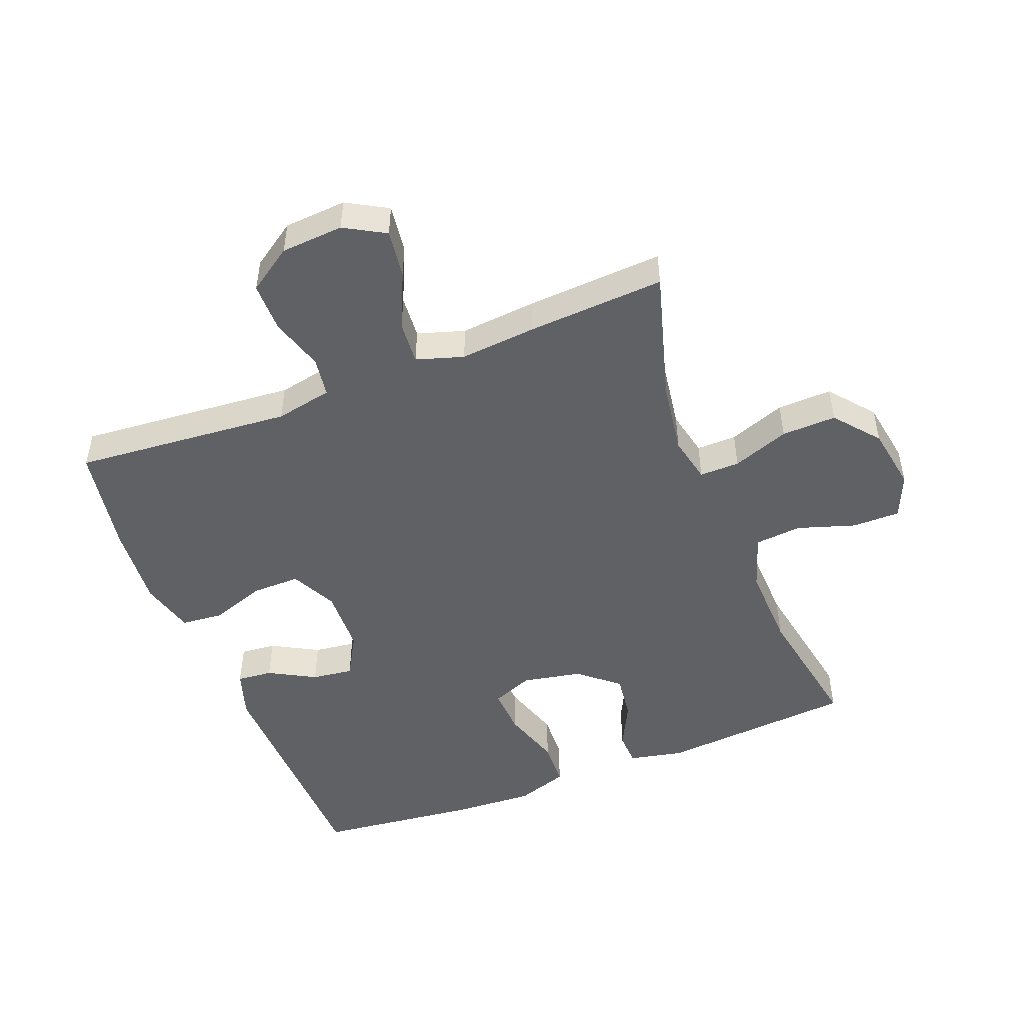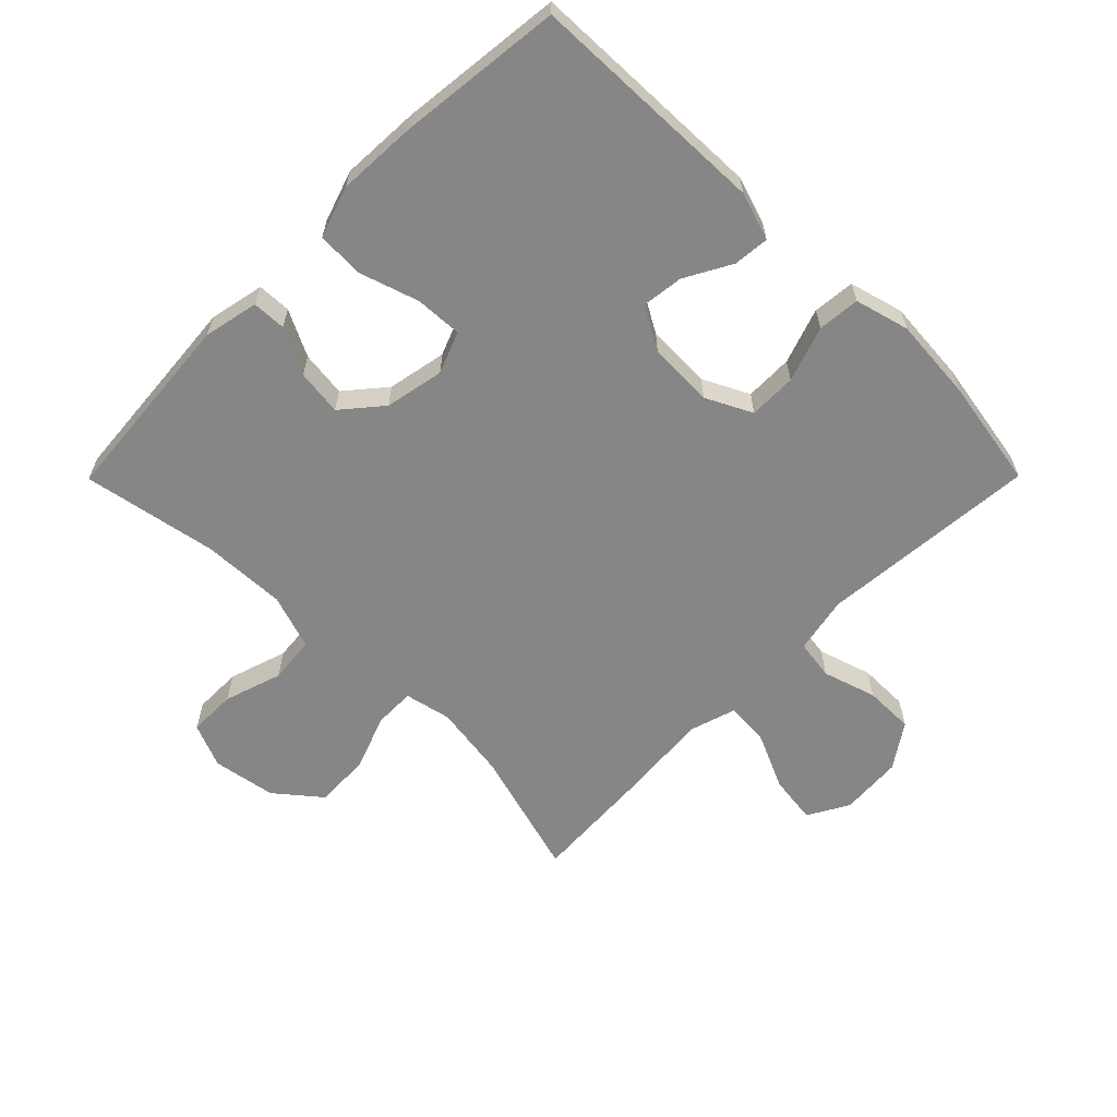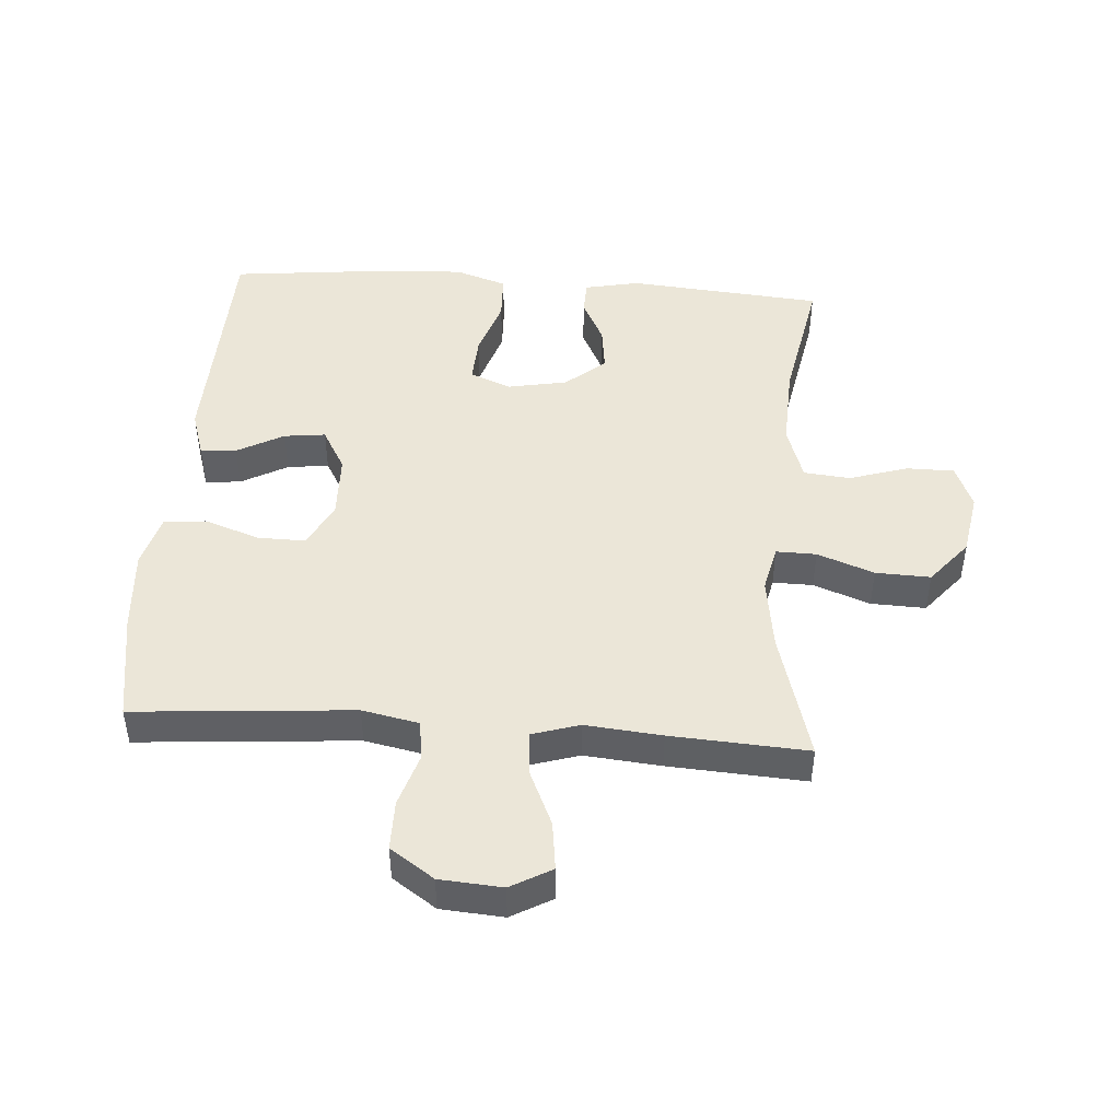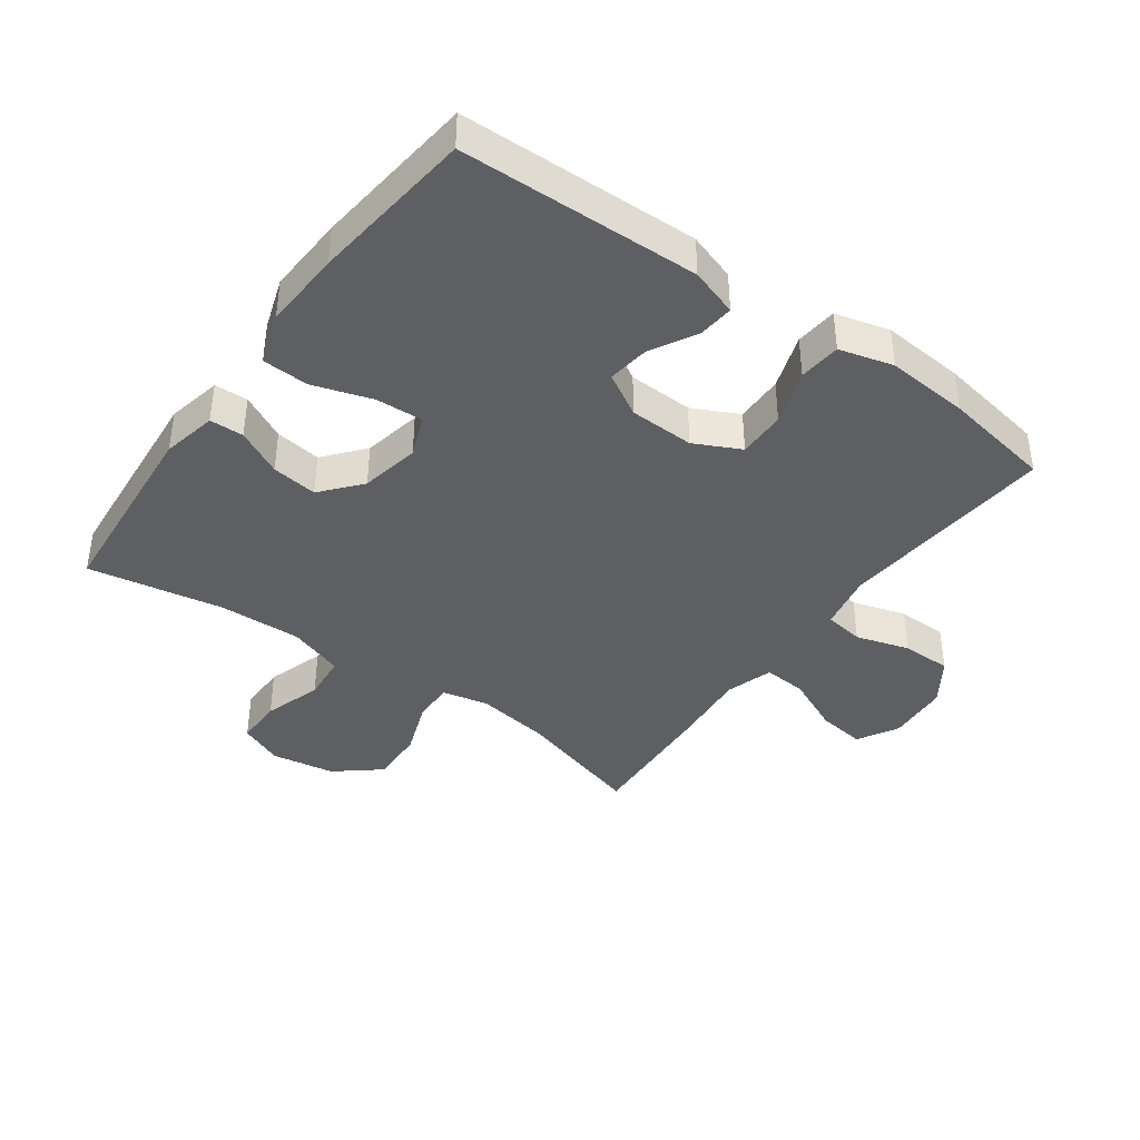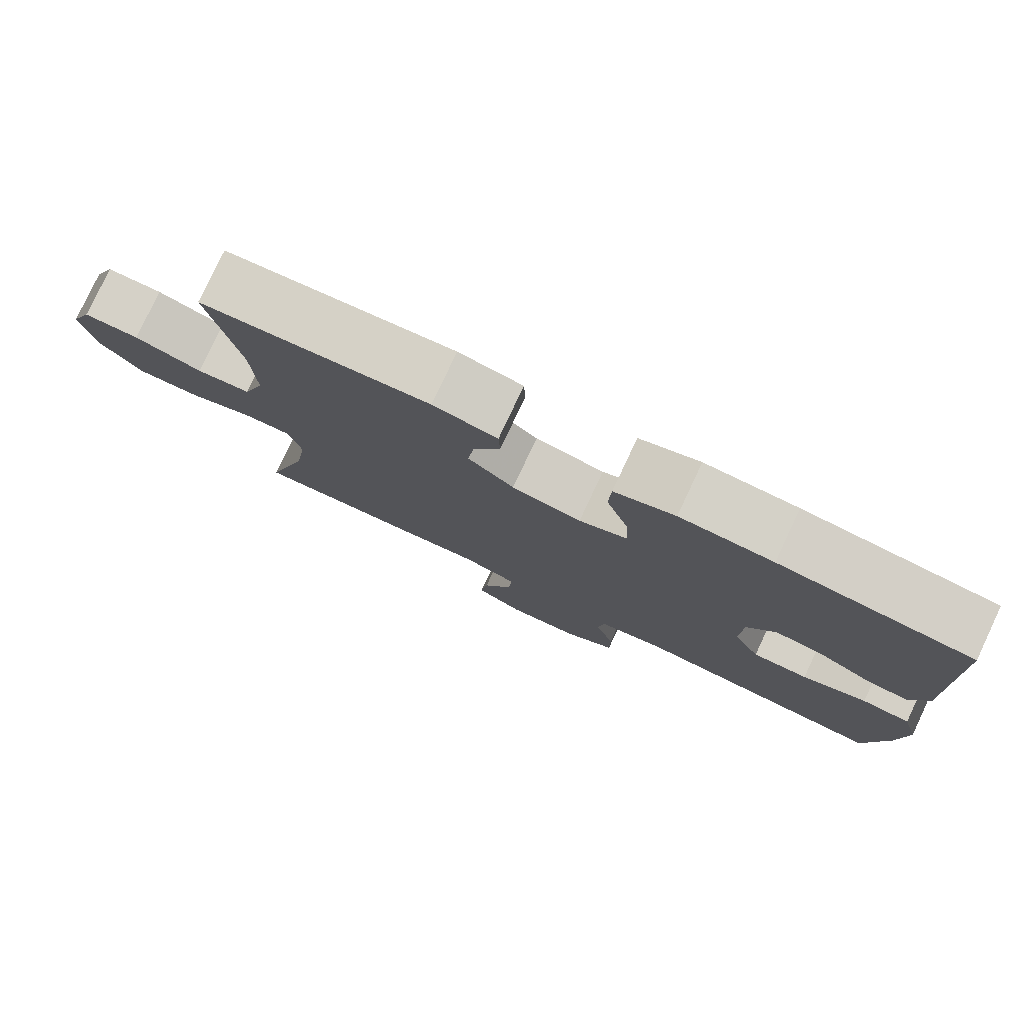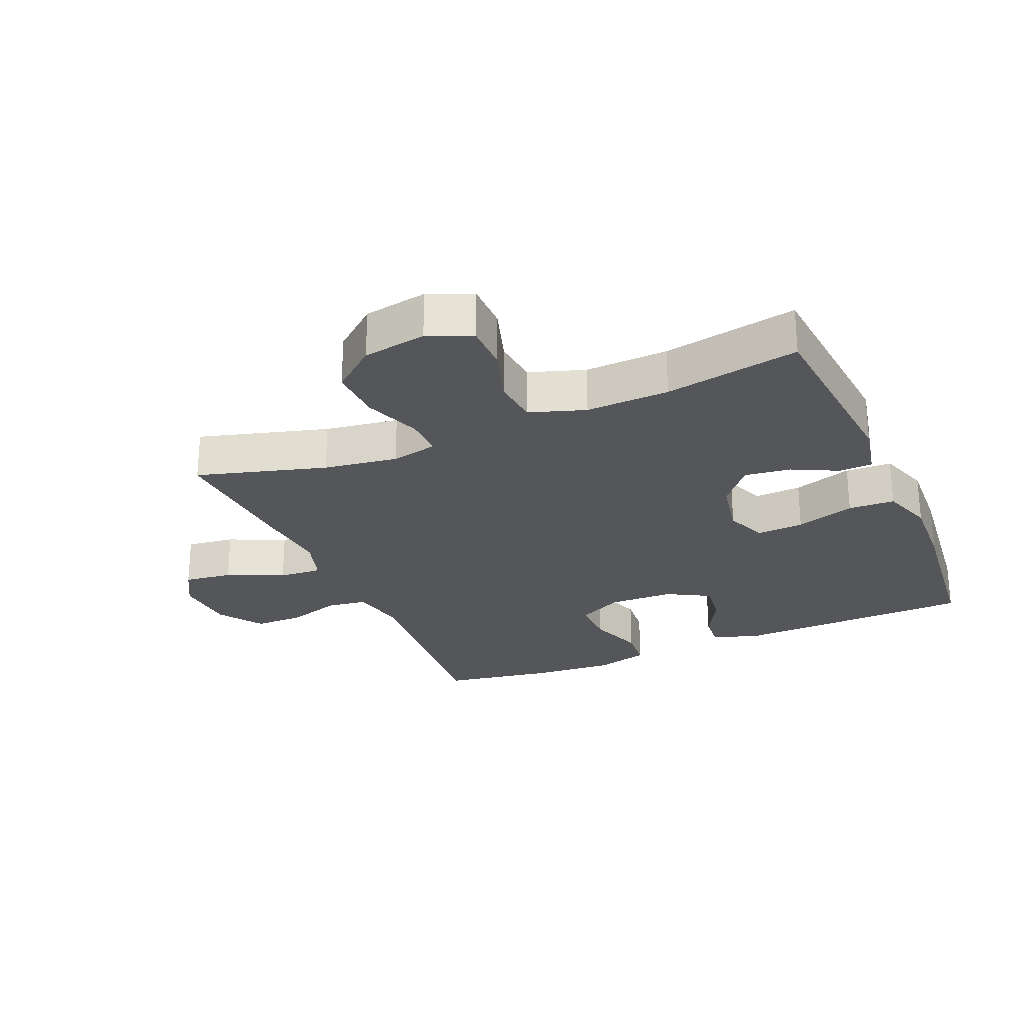
<metadata>
{"format":"obj","ext":"obj","renderer":"f3d","projection":"perspective","resolution":1024,"background":"white","views":[{"elev":-49.1,"azim":-158.8,"up":"+Y"},{"elev":-62.0,"azim":45.2,"up":"+Y"},{"elev":46.3,"azim":-175.8,"up":"+Y"},{"elev":-40.2,"azim":54.0,"up":"+Y"},{"elev":79.3,"azim":25.2,"up":"+Z"},{"elev":-25.7,"azim":-66.7,"up":"+Y"}]}
</metadata>
<code>
v -0.5 0.07 -0.5
v -0.442 0.07 -0.297
v -0.425 0.07 -0.181
v -0.441 0.07 -0.108
v -0.504 0.07 -0.109
v -0.593 0.07 -0.142
v -0.679 0.07 -0.145
v -0.736 0.07 -0.076
v -0.753 0.07 0.024
v -0.724 0.07 0.093
v -0.649 0.07 0.093
v -0.558 0.07 0.064
v -0.485 0.07 0.071
v -0.456 0.07 0.158
v -0.461 0.07 0.289
v -0.5 0.07 0.5
v -0.194 0.07 0.526
v -0.108 0.07 0.508
v -0.106 0.07 0.455
v -0.142 0.07 0.383
v -0.151 0.07 0.311
v -0.089 0.07 0.259
v 0.004 0.07 0.241
v 0.069 0.07 0.267
v 0.065 0.07 0.341
v 0.035 0.07 0.434
v 0.038 0.07 0.507
v 0.119 0.07 0.534
v 0.243 0.07 0.528
v 0.5 0.07 0.5
v 0.511 0.07 0.125
v 0.487 0.07 0.05
v 0.431 0.07 0.055
v 0.358 0.07 0.095
v 0.293 0.07 0.103
v 0.255 0.07 0.036
v 0.252 0.07 -0.066
v 0.288 0.07 -0.138
v 0.363 0.07 -0.137
v 0.45 0.07 -0.107
v 0.516 0.07 -0.113
v 0.539 0.07 -0.198
v 0.529 0.07 -0.328
v 0.5 0.07 -0.5
v 0.157 0.07 -0.472
v 0.068 0.07 -0.49
v 0.059 0.07 -0.552
v 0.085 0.07 -0.636
v 0.085 0.07 -0.714
v 0.016 0.07 -0.761
v -0.082 0.07 -0.768
v -0.146 0.07 -0.732
v -0.136 0.07 -0.656
v -0.096 0.07 -0.567
v -0.091 0.07 -0.499
v -0.165 0.07 -0.476
v -0.285 0.07 -0.487
v -0.5 0 -0.5
v -0.442 0 -0.297
v -0.425 0 -0.181
v -0.441 0 -0.108
v -0.504 0 -0.109
v -0.593 0 -0.142
v -0.679 0 -0.145
v -0.736 0 -0.076
v -0.753 0 0.024
v -0.724 0 0.093
v -0.649 0 0.093
v -0.558 0 0.064
v -0.485 0 0.071
v -0.456 0 0.158
v -0.461 0 0.289
v -0.5 0 0.5
v -0.194 0 0.526
v -0.108 0 0.508
v -0.106 0 0.455
v -0.142 0 0.383
v -0.151 0 0.311
v -0.089 0 0.259
v 0.004 0 0.241
v 0.069 0 0.267
v 0.065 0 0.341
v 0.035 0 0.434
v 0.038 0 0.507
v 0.119 0 0.534
v 0.243 0 0.528
v 0.5 0 0.5
v 0.511 0 0.125
v 0.487 0 0.05
v 0.431 0 0.055
v 0.358 0 0.095
v 0.293 0 0.103
v 0.255 0 0.036
v 0.252 0 -0.066
v 0.288 0 -0.138
v 0.363 0 -0.137
v 0.45 0 -0.107
v 0.516 0 -0.113
v 0.539 0 -0.198
v 0.529 0 -0.328
v 0.5 0 -0.5
v 0.157 0 -0.472
v 0.068 0 -0.49
v 0.059 0 -0.552
v 0.085 0 -0.636
v 0.085 0 -0.714
v 0.016 0 -0.761
v -0.082 0 -0.768
v -0.146 0 -0.732
v -0.136 0 -0.656
v -0.096 0 -0.567
v -0.091 0 -0.499
v -0.165 0 -0.476
v -0.285 0 -0.487
f 56 57 1 2
f 55 56 2 3
f 52 53 54
f 51 52 54
f 50 51 54
f 49 50 54
f 48 49 54
f 47 48 54
f 46 47 54 55
f 55 3 4
f 46 55 4
f 45 46 4
f 43 44 45
f 42 43 45
f 41 42 45
f 40 41 45
f 39 40 45
f 38 39 45
f 37 38 45 4
f 32 33 34
f 31 32 34
f 30 31 34
f 29 30 34
f 28 29 34
f 27 28 34
f 26 27 34
f 25 26 34
f 24 25 34 35
f 23 24 35 36
f 18 19 20
f 17 18 20
f 16 17 20
f 15 16 20
f 14 15 20 21
f 13 14 21 22
f 10 11 12
f 9 10 12
f 8 9 12
f 7 8 12
f 6 7 12
f 5 6 12
f 5 12 13
f 23 36 37
f 22 23 37
f 13 22 37
f 5 13 37
f 4 5 37
f 59 58 114 113
f 60 59 113 112
f 111 110 109
f 111 109 108
f 111 108 107
f 111 107 106
f 111 106 105
f 111 105 104
f 112 111 104 103
f 61 60 112
f 61 112 103
f 61 103 102
f 102 101 100
f 102 100 99
f 102 99 98
f 102 98 97
f 102 97 96
f 102 96 95
f 61 102 95 94
f 91 90 89
f 91 89 88
f 91 88 87
f 91 87 86
f 91 86 85
f 91 85 84
f 91 84 83
f 91 83 82
f 92 91 82 81
f 93 92 81 80
f 77 76 75
f 77 75 74
f 77 74 73
f 77 73 72
f 78 77 72 71
f 79 78 71 70
f 69 68 67
f 69 67 66
f 69 66 65
f 69 65 64
f 69 64 63
f 69 63 62
f 70 69 62
f 94 93 80
f 94 80 79
f 94 79 70
f 94 70 62
f 94 62 61
f 1 58 59 2
f 2 59 60 3
f 3 60 61 4
f 4 61 62 5
f 5 62 63 6
f 6 63 64 7
f 7 64 65 8
f 8 65 66 9
f 9 66 67 10
f 10 67 68 11
f 11 68 69 12
f 12 69 70 13
f 13 70 71 14
f 14 71 72 15
f 15 72 73 16
f 16 73 74 17
f 17 74 75 18
f 18 75 76 19
f 19 76 77 20
f 20 77 78 21
f 21 78 79 22
f 22 79 80 23
f 23 80 81 24
f 24 81 82 25
f 25 82 83 26
f 26 83 84 27
f 27 84 85 28
f 28 85 86 29
f 29 86 87 30
f 30 87 88 31
f 31 88 89 32
f 32 89 90 33
f 33 90 91 34
f 34 91 92 35
f 35 92 93 36
f 36 93 94 37
f 37 94 95 38
f 38 95 96 39
f 39 96 97 40
f 40 97 98 41
f 41 98 99 42
f 42 99 100 43
f 43 100 101 44
f 44 101 102 45
f 45 102 103 46
f 46 103 104 47
f 47 104 105 48
f 48 105 106 49
f 49 106 107 50
f 50 107 108 51
f 51 108 109 52
f 52 109 110 53
f 53 110 111 54
f 54 111 112 55
f 55 112 113 56
f 56 113 114 57
f 57 114 58 1

</code>
